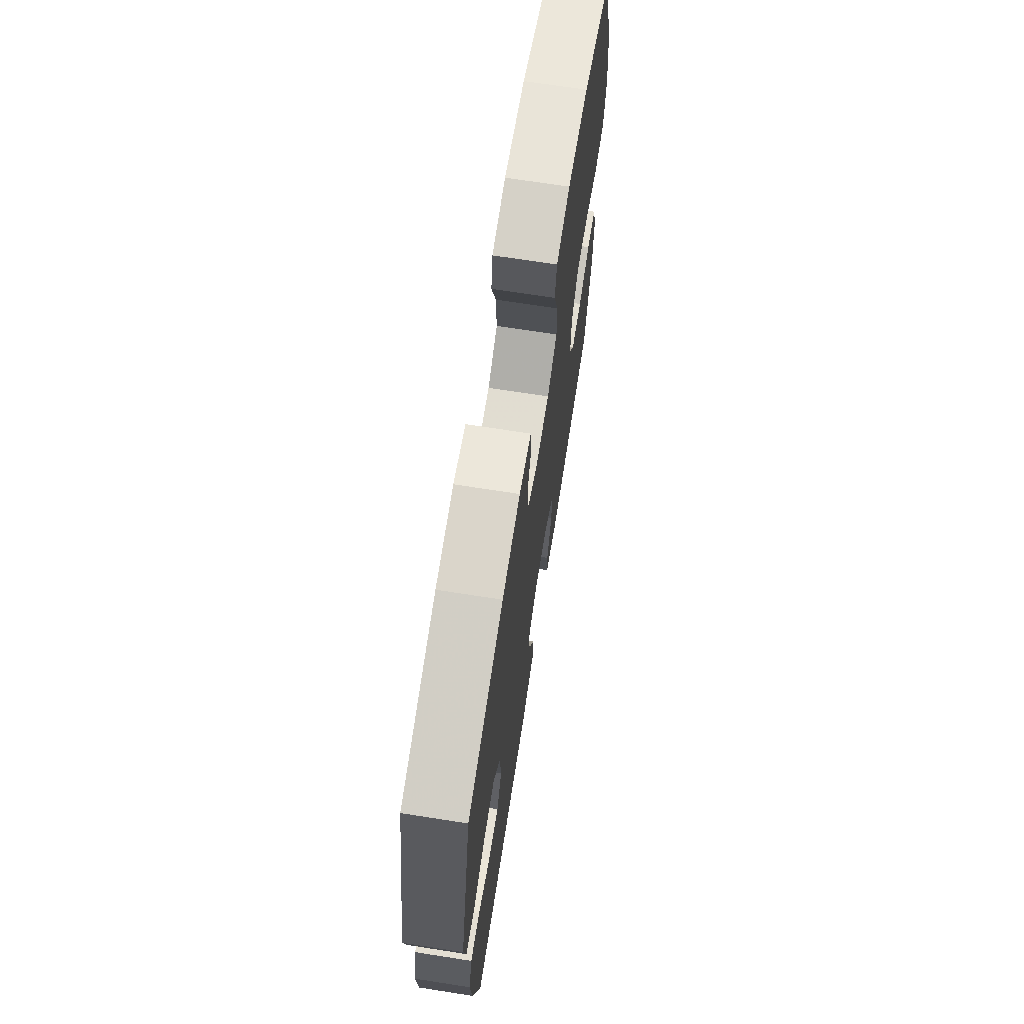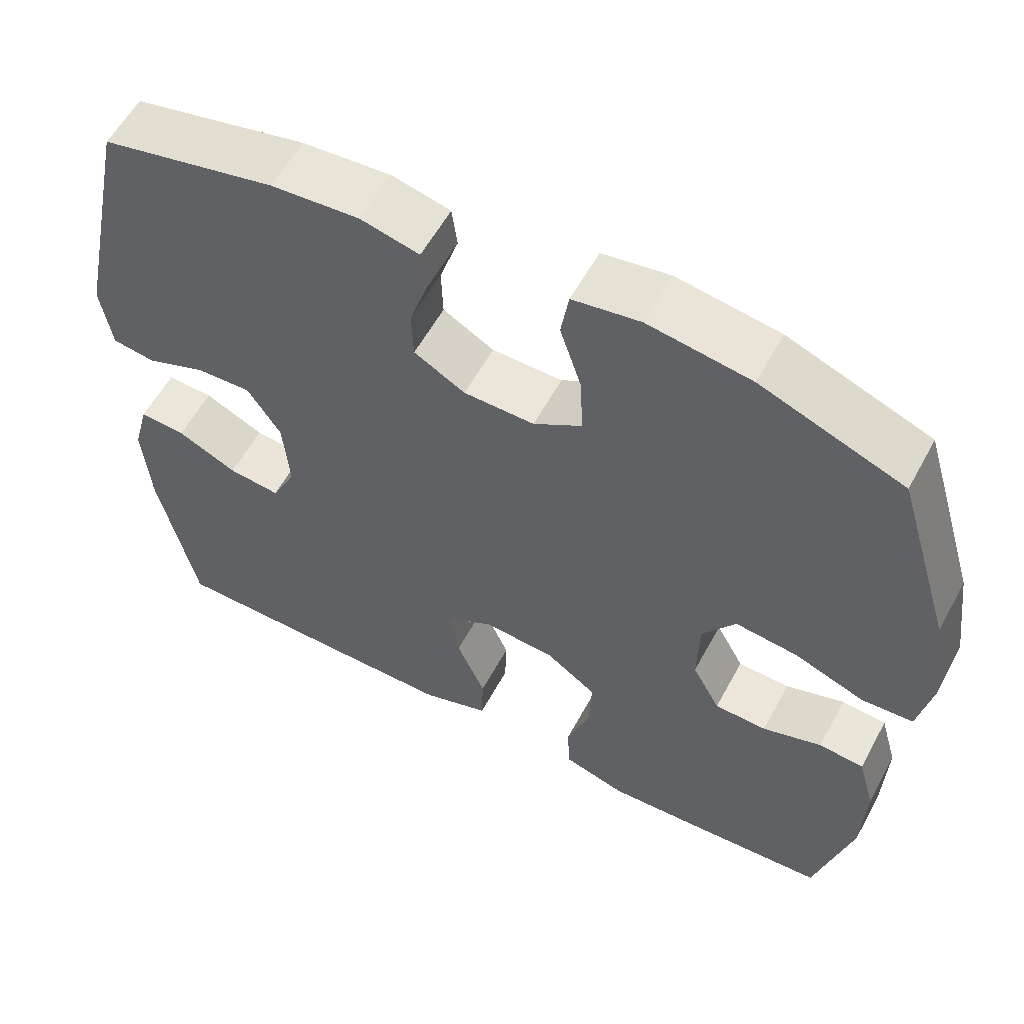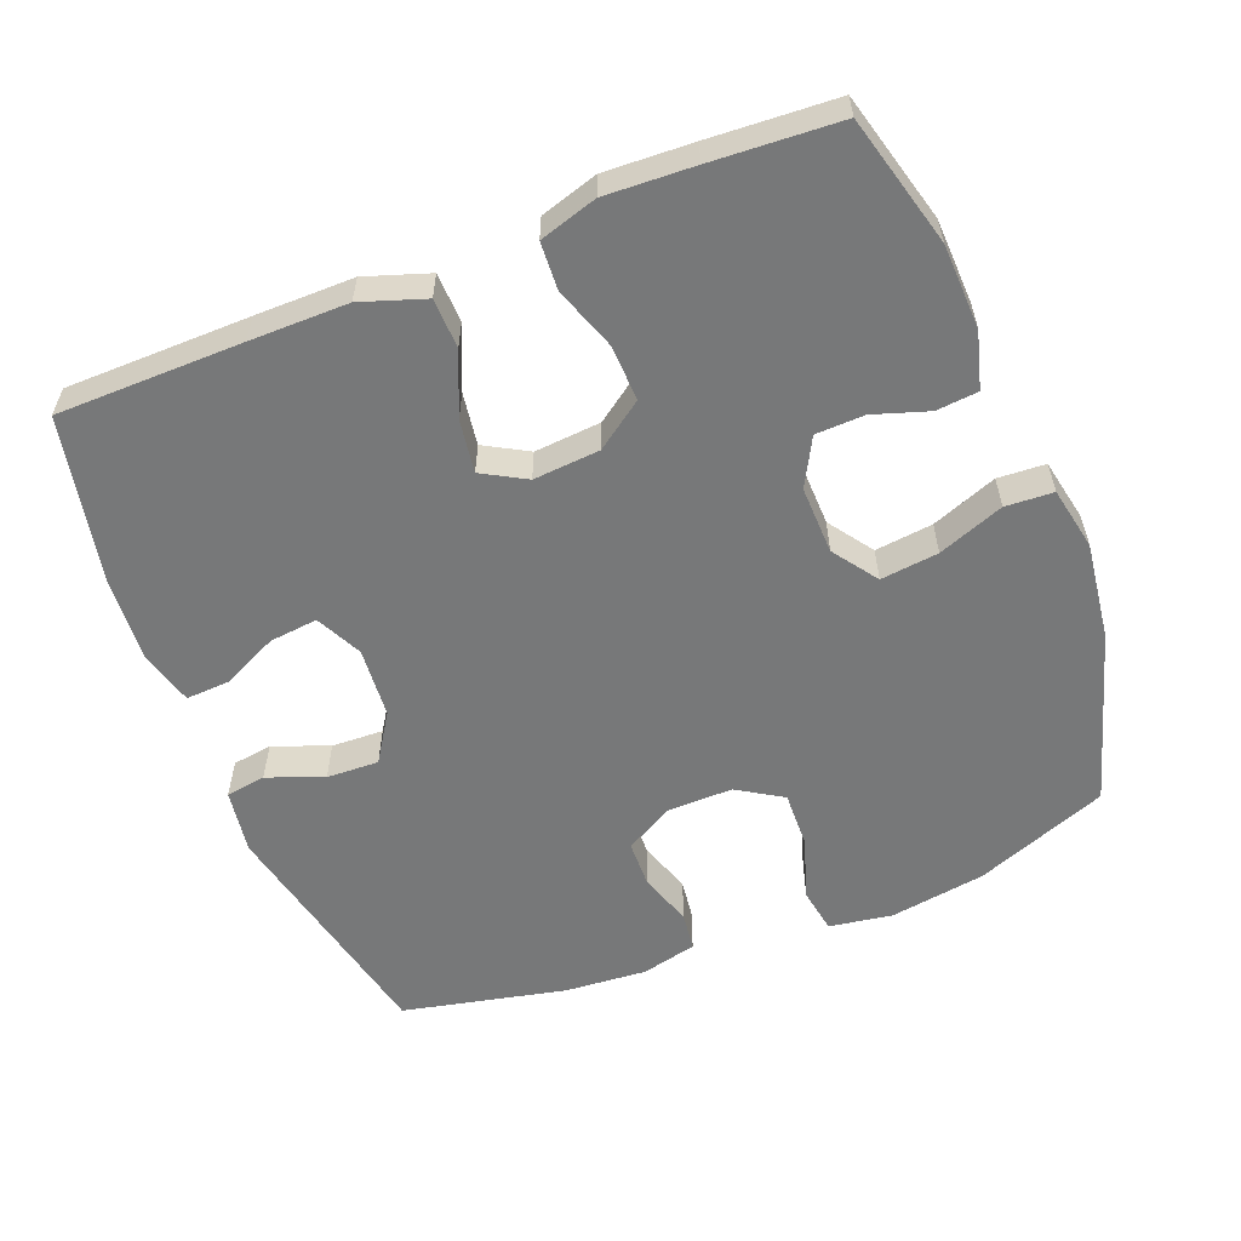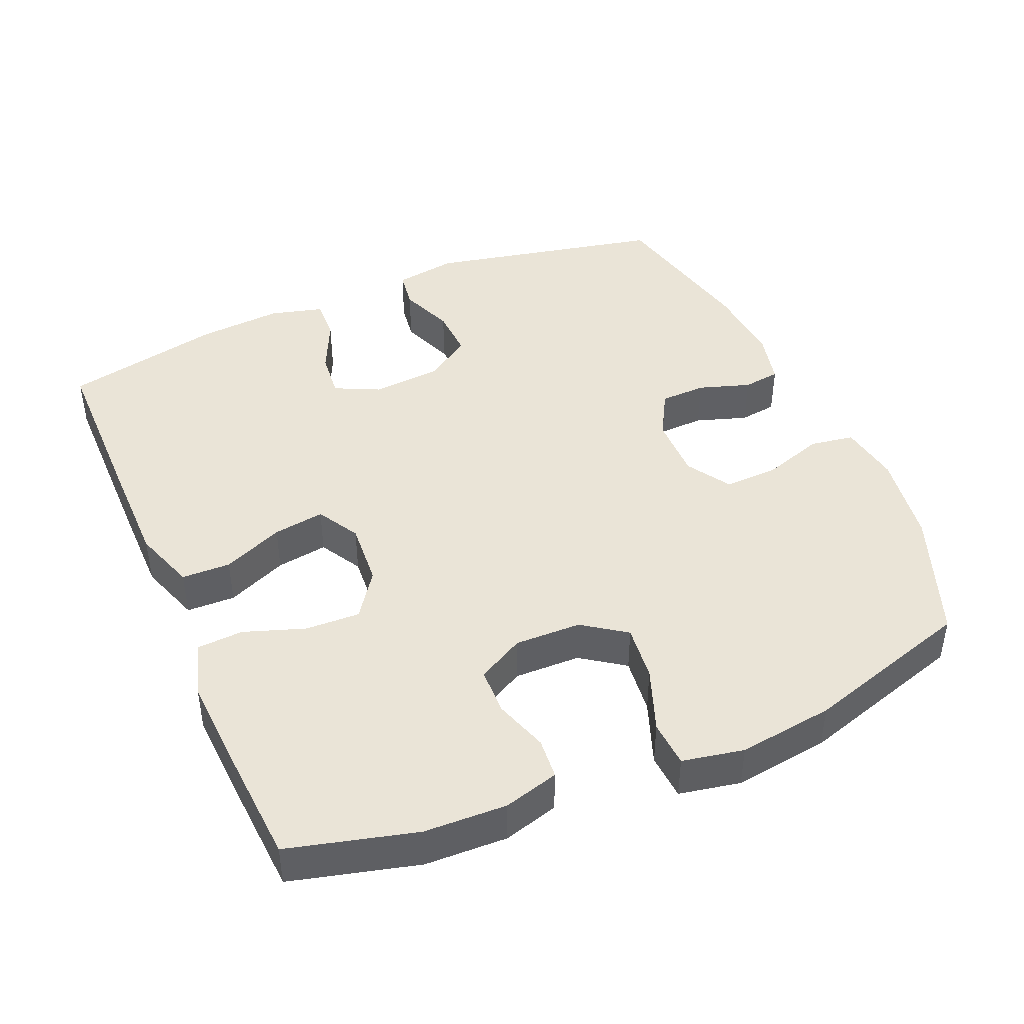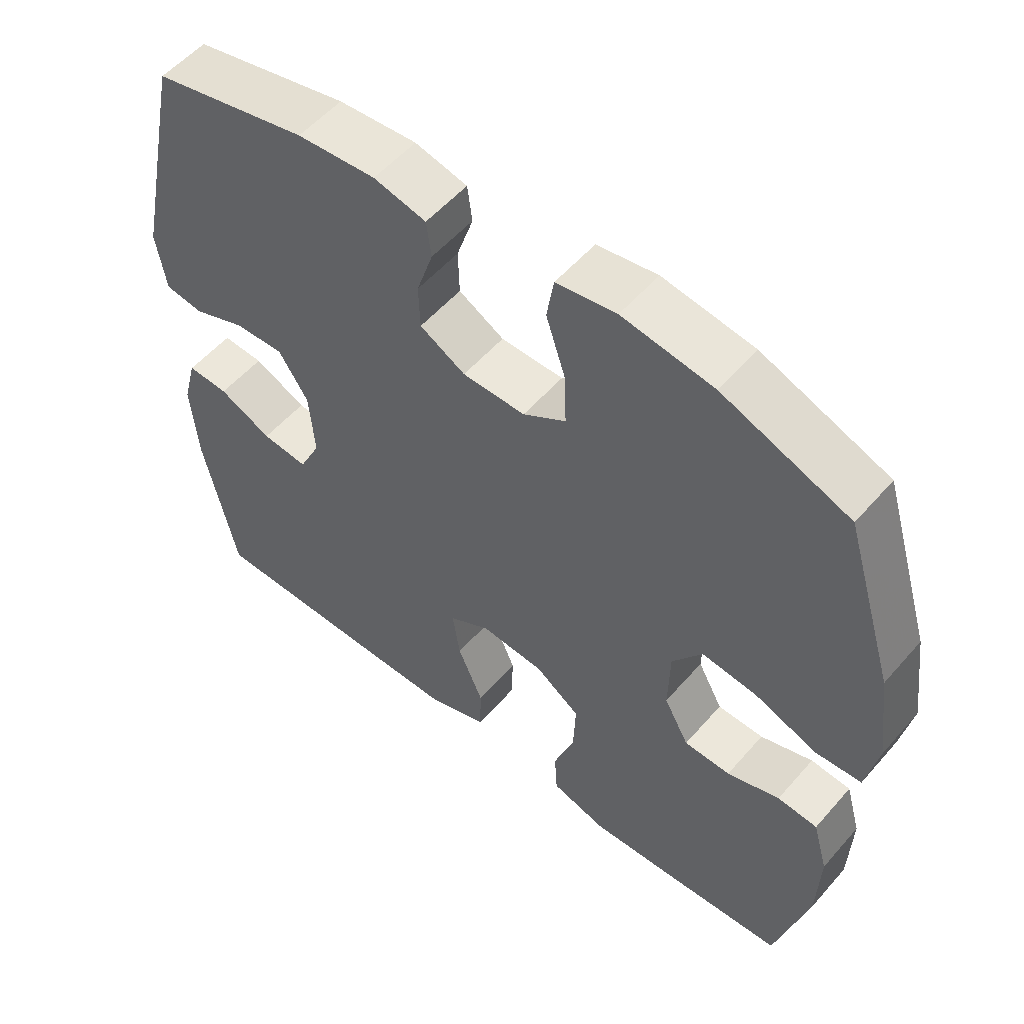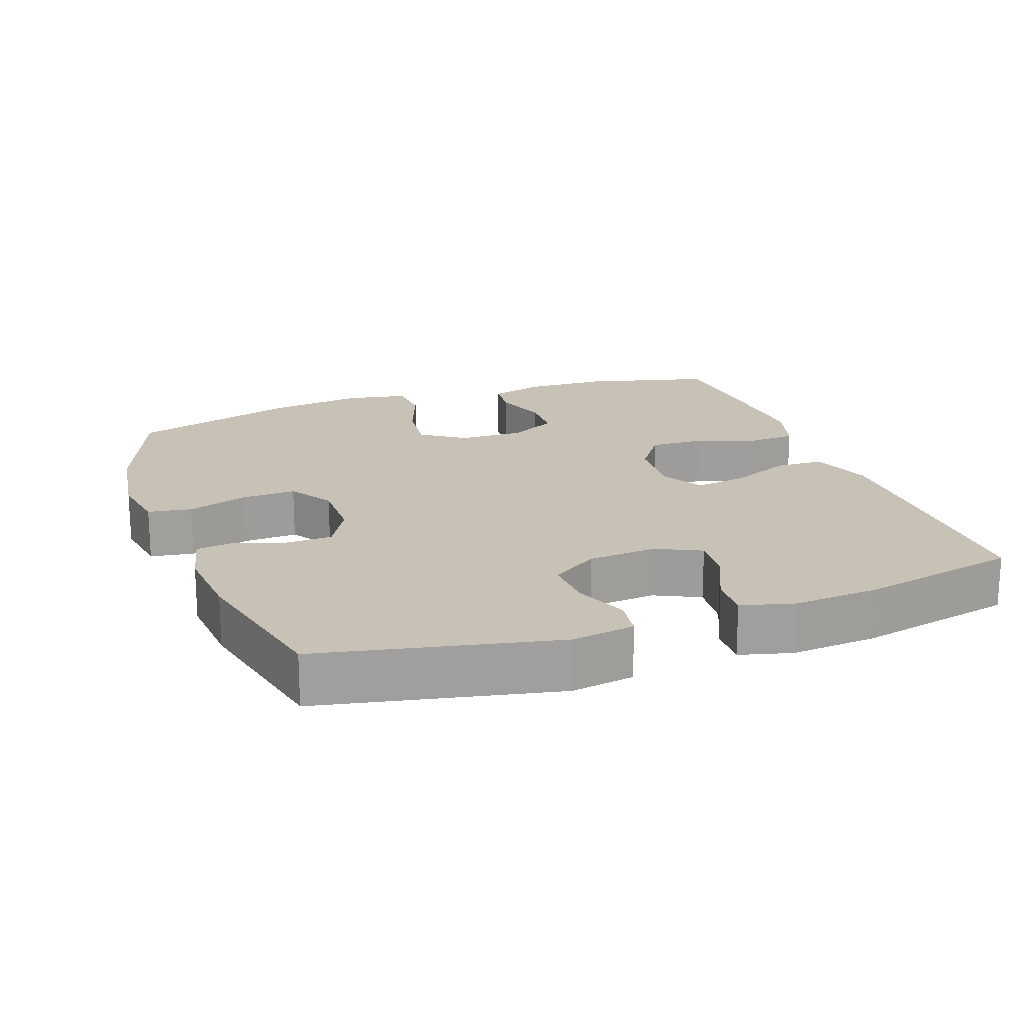
<metadata>
{"format":"obj","ext":"obj","renderer":"f3d","projection":"perspective","resolution":1024,"background":"white","views":[{"elev":69.6,"azim":98.9,"up":"+Z"},{"elev":57.8,"azim":-151.7,"up":"+Z"},{"elev":-57.4,"azim":-158.3,"up":"+Y"},{"elev":43.7,"azim":-113.3,"up":"+Y"},{"elev":54.6,"azim":-139.9,"up":"+Z"},{"elev":19.0,"azim":70.1,"up":"+Y"}]}
</metadata>
<code>
v -0.5 0.07 0.5
v -0.317 0.07 0.57
v -0.185 0.07 0.59
v -0.098 0.07 0.576
v -0.088 0.07 0.514
v -0.116 0.07 0.428
v -0.119 0.07 0.351
v -0.057 0.07 0.312
v 0.034 0.07 0.313
v 0.1 0.07 0.35
v 0.102 0.07 0.415
v 0.078 0.07 0.488
v 0.085 0.07 0.541
v 0.161 0.07 0.559
v 0.275 0.07 0.55
v 0.5 0.07 0.5
v 0.571 0.07 0.166
v 0.557 0.07 0.077
v 0.502 0.07 0.069
v 0.425 0.07 0.099
v 0.353 0.07 0.102
v 0.31 0.07 0.036
v 0.302 0.07 -0.061
v 0.333 0.07 -0.125
v 0.4 0.07 -0.118
v 0.477 0.07 -0.082
v 0.537 0.07 -0.079
v 0.557 0.07 -0.154
v 0.548 0.07 -0.274
v 0.5 0.07 -0.5
v 0.244 0.07 -0.502
v 0.108 0.07 -0.502
v 0.02 0.07 -0.472
v 0.018 0.07 -0.403
v 0.055 0.07 -0.317
v 0.066 0.07 -0.244
v 0.006 0.07 -0.21
v -0.086 0.07 -0.217
v -0.151 0.07 -0.263
v -0.148 0.07 -0.341
v -0.118 0.07 -0.427
v -0.122 0.07 -0.493
v -0.202 0.07 -0.517
v -0.324 0.07 -0.511
v -0.5 0.07 -0.5
v -0.547 0.07 -0.32
v -0.551 0.07 -0.203
v -0.529 0.07 -0.125
v -0.471 0.07 -0.12
v -0.395 0.07 -0.145
v -0.328 0.07 -0.143
v -0.292 0.07 -0.077
v -0.294 0.07 0.017
v -0.337 0.07 0.078
v -0.417 0.07 0.069
v -0.508 0.07 0.035
v -0.574 0.07 0.039
v -0.591 0.07 0.126
v -0.573 0.07 0.261
v -0.5 0 0.5
v -0.317 0 0.57
v -0.185 0 0.59
v -0.098 0 0.576
v -0.088 0 0.514
v -0.116 0 0.428
v -0.119 0 0.351
v -0.057 0 0.312
v 0.034 0 0.313
v 0.1 0 0.35
v 0.102 0 0.415
v 0.078 0 0.488
v 0.085 0 0.541
v 0.161 0 0.559
v 0.275 0 0.55
v 0.5 0 0.5
v 0.571 0 0.166
v 0.557 0 0.077
v 0.502 0 0.069
v 0.425 0 0.099
v 0.353 0 0.102
v 0.31 0 0.036
v 0.302 0 -0.061
v 0.333 0 -0.125
v 0.4 0 -0.118
v 0.477 0 -0.082
v 0.537 0 -0.079
v 0.557 0 -0.154
v 0.548 0 -0.274
v 0.5 0 -0.5
v 0.244 0 -0.502
v 0.108 0 -0.502
v 0.02 0 -0.472
v 0.018 0 -0.403
v 0.055 0 -0.317
v 0.066 0 -0.244
v 0.006 0 -0.21
v -0.086 0 -0.217
v -0.151 0 -0.263
v -0.148 0 -0.341
v -0.118 0 -0.427
v -0.122 0 -0.493
v -0.202 0 -0.517
v -0.324 0 -0.511
v -0.5 0 -0.5
v -0.547 0 -0.32
v -0.551 0 -0.203
v -0.529 0 -0.125
v -0.471 0 -0.12
v -0.395 0 -0.145
v -0.328 0 -0.143
v -0.292 0 -0.077
v -0.294 0 0.017
v -0.337 0 0.078
v -0.417 0 0.069
v -0.508 0 0.035
v -0.574 0 0.039
v -0.591 0 0.126
v -0.573 0 0.261
f 4 5 6
f 3 4 6
f 2 3 6
f 1 2 6
f 59 1 6
f 58 59 6
f 57 58 6
f 56 57 6
f 55 56 6
f 54 55 6 7
f 53 54 7 8
f 52 53 8 9
f 51 52 9 10
f 48 49 50
f 47 48 50
f 46 47 50
f 45 46 50
f 44 45 50
f 43 44 50
f 42 43 50
f 41 42 50
f 40 41 50
f 39 40 50 51
f 38 39 51 10
f 33 34 35
f 32 33 35
f 31 32 35
f 30 31 35
f 29 30 35
f 28 29 35
f 27 28 35
f 26 27 35
f 25 26 35
f 24 25 35 36
f 23 24 36 37
f 18 19 20
f 17 18 20
f 16 17 20
f 15 16 20
f 14 15 20
f 13 14 20
f 12 13 20
f 11 12 20
f 10 11 20 21
f 37 38 10
f 23 37 10
f 22 23 10
f 10 21 22
f 65 64 63
f 65 63 62
f 65 62 61
f 65 61 60
f 65 60 118
f 65 118 117
f 65 117 116
f 65 116 115
f 65 115 114
f 66 65 114 113
f 67 66 113 112
f 68 67 112 111
f 69 68 111 110
f 109 108 107
f 109 107 106
f 109 106 105
f 109 105 104
f 109 104 103
f 109 103 102
f 109 102 101
f 109 101 100
f 109 100 99
f 110 109 99 98
f 69 110 98 97
f 94 93 92
f 94 92 91
f 94 91 90
f 94 90 89
f 94 89 88
f 94 88 87
f 94 87 86
f 94 86 85
f 94 85 84
f 95 94 84 83
f 96 95 83 82
f 79 78 77
f 79 77 76
f 79 76 75
f 79 75 74
f 79 74 73
f 79 73 72
f 79 72 71
f 79 71 70
f 80 79 70 69
f 69 97 96
f 69 96 82
f 69 82 81
f 81 80 69
f 1 60 61 2
f 2 61 62 3
f 3 62 63 4
f 4 63 64 5
f 5 64 65 6
f 6 65 66 7
f 7 66 67 8
f 8 67 68 9
f 9 68 69 10
f 10 69 70 11
f 11 70 71 12
f 12 71 72 13
f 13 72 73 14
f 14 73 74 15
f 15 74 75 16
f 16 75 76 17
f 17 76 77 18
f 18 77 78 19
f 19 78 79 20
f 20 79 80 21
f 21 80 81 22
f 22 81 82 23
f 23 82 83 24
f 24 83 84 25
f 25 84 85 26
f 26 85 86 27
f 27 86 87 28
f 28 87 88 29
f 29 88 89 30
f 30 89 90 31
f 31 90 91 32
f 32 91 92 33
f 33 92 93 34
f 34 93 94 35
f 35 94 95 36
f 36 95 96 37
f 37 96 97 38
f 38 97 98 39
f 39 98 99 40
f 40 99 100 41
f 41 100 101 42
f 42 101 102 43
f 43 102 103 44
f 44 103 104 45
f 45 104 105 46
f 46 105 106 47
f 47 106 107 48
f 48 107 108 49
f 49 108 109 50
f 50 109 110 51
f 51 110 111 52
f 52 111 112 53
f 53 112 113 54
f 54 113 114 55
f 55 114 115 56
f 56 115 116 57
f 57 116 117 58
f 58 117 118 59
f 59 118 60 1

</code>
